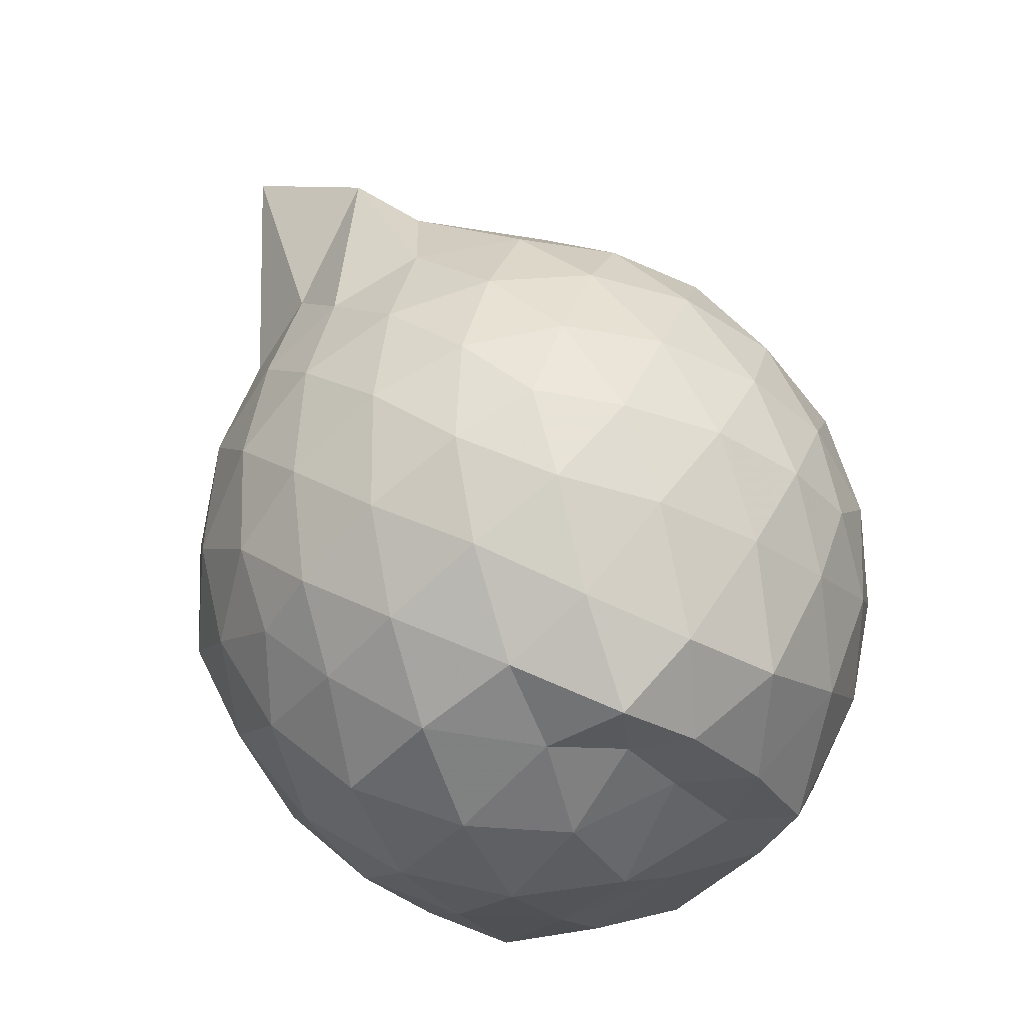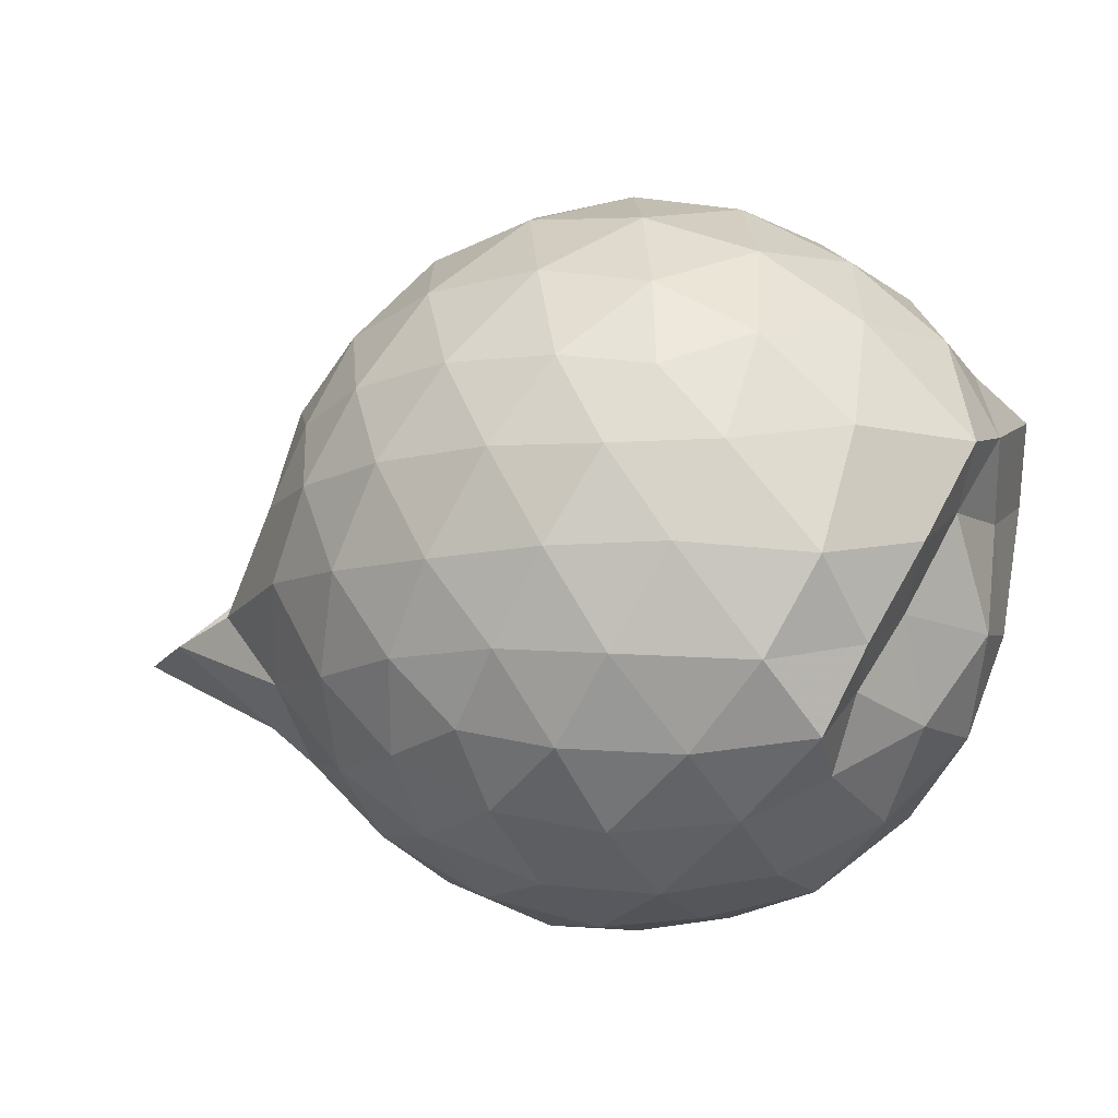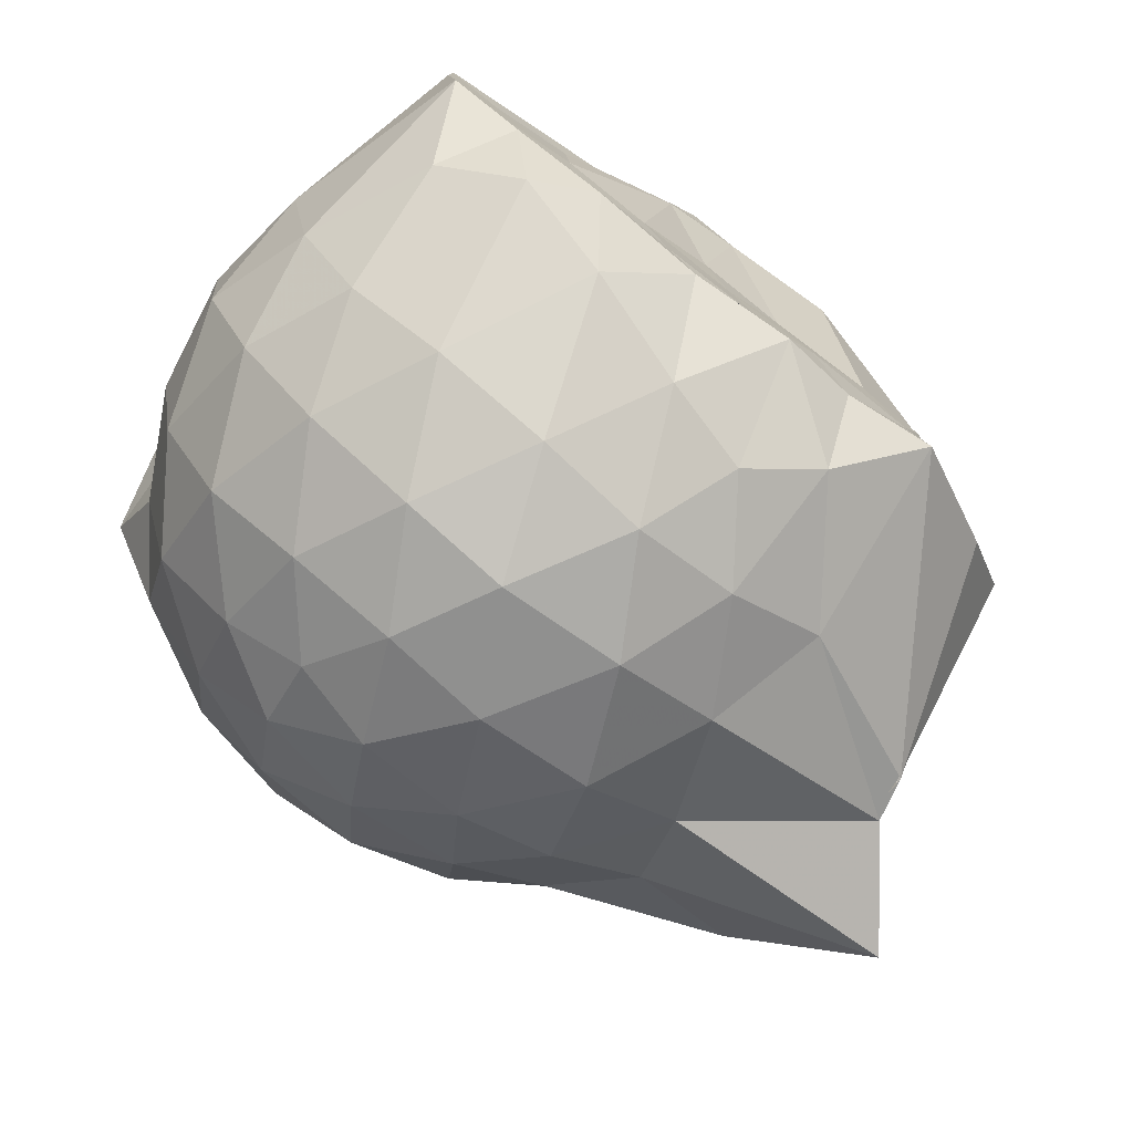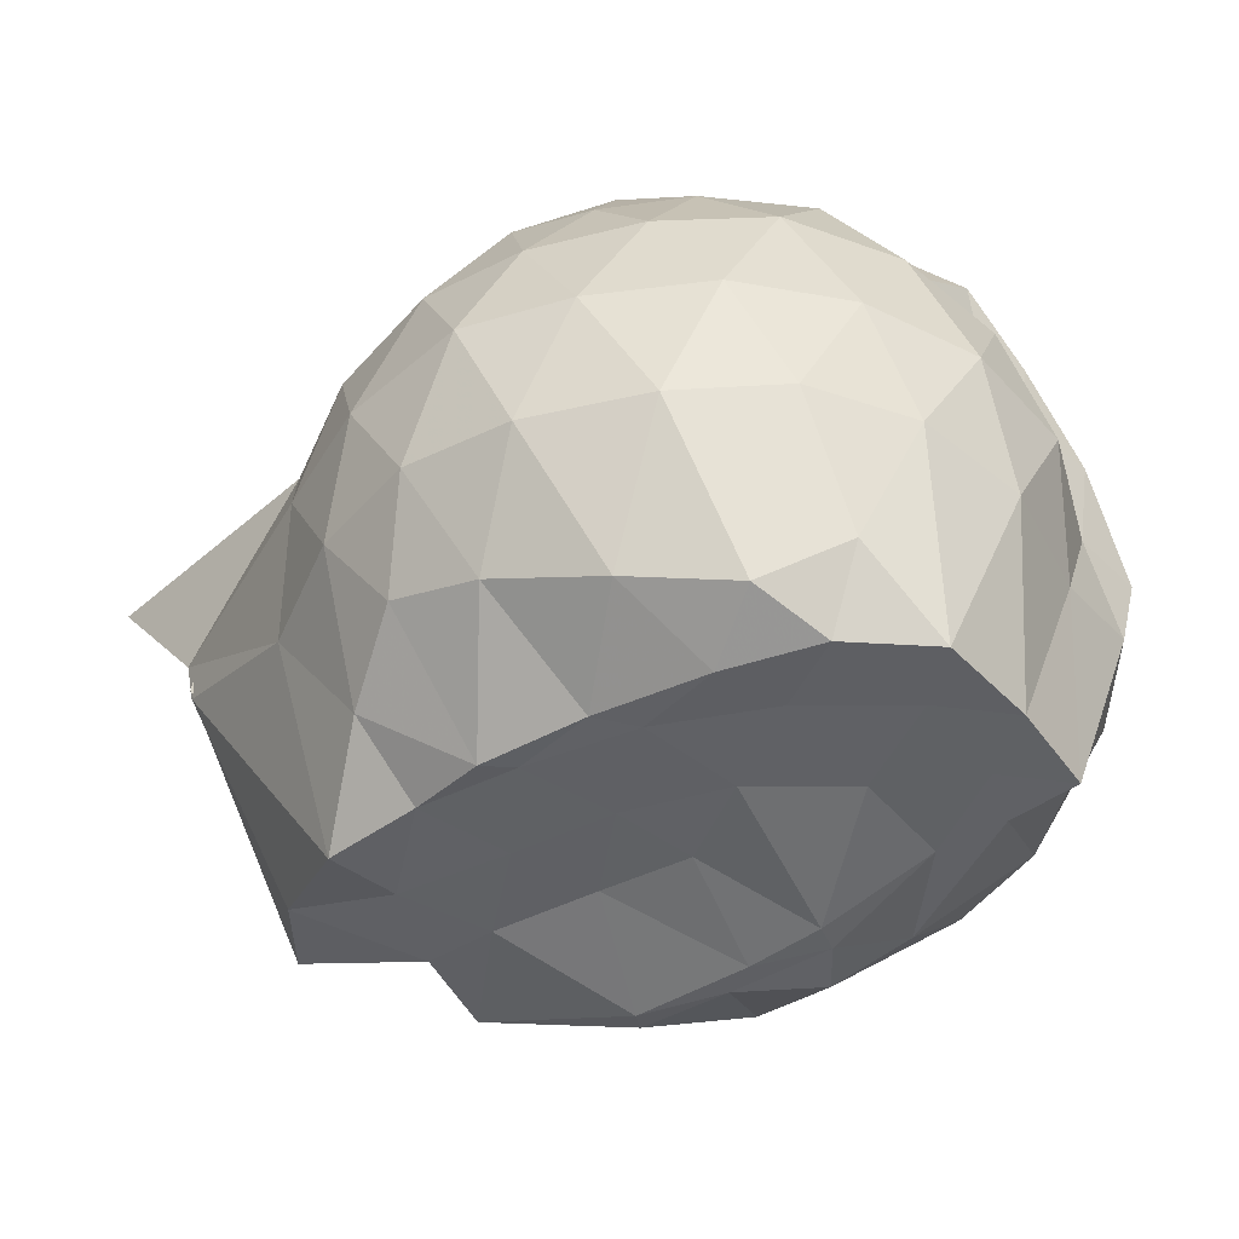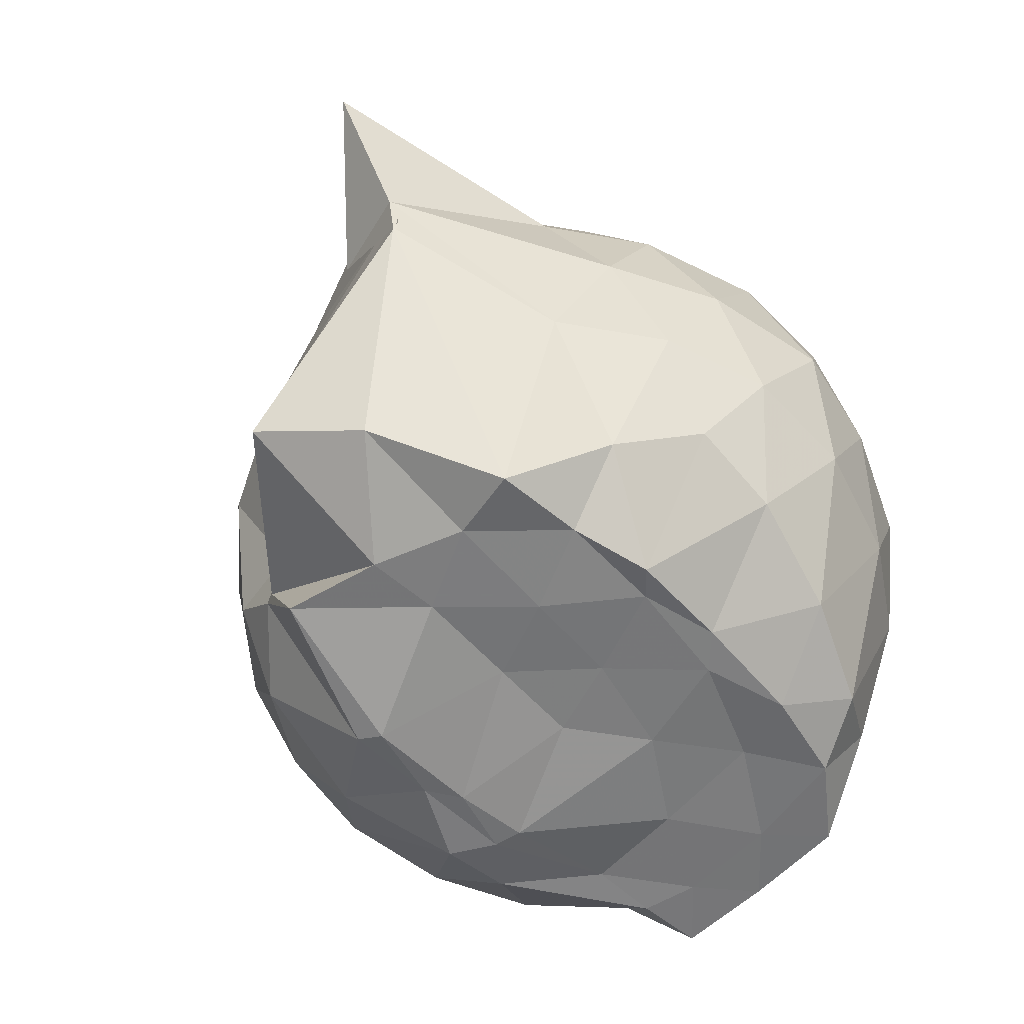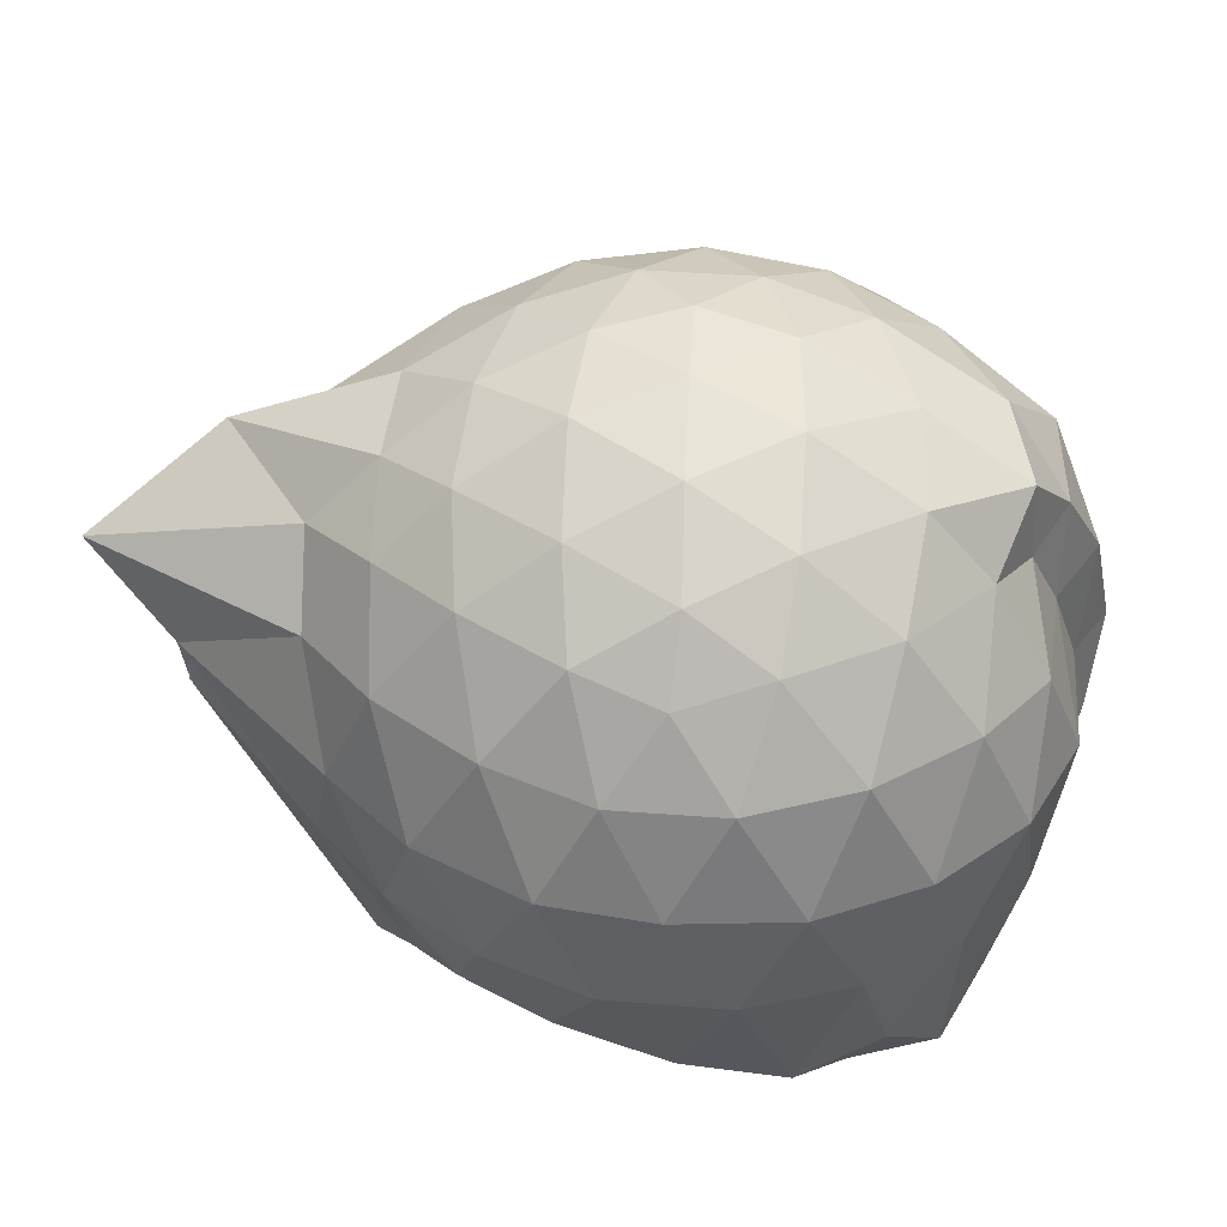
<metadata>
{"format":"obj","ext":"obj","renderer":"f3d","projection":"perspective","resolution":1024,"background":"white","views":[{"elev":59.3,"azim":76.0,"up":"+Z"},{"elev":26.3,"azim":26.7,"up":"+Y"},{"elev":-78.2,"azim":142.9,"up":"+Y"},{"elev":-45.3,"azim":33.5,"up":"+Z"},{"elev":-57.2,"azim":-45.7,"up":"+Z"},{"elev":38.2,"azim":22.4,"up":"+Z"}]}
</metadata>
<code>
v -2.397 -0.3386 0.3099
v -2.397 -0.3447 -1.439
v -1.599 -0.2876 -0.1874
v -1.561 -0.1255 -0.1352
v -1.664 0.1079 -0.08109
v -1.922 0.3228 -0.1184
v -2.12 0.4499 -0.1711
v -2.351 0.4503 -0.115
v -2.629 0.3889 -0.0893
v -2.891 0.2652 -0.1127
v -3.075 0.1115 -0.1694
v -3.157 -0.1078 -0.1126
v -3.293 -0.4429 -0.09106
v -3.467 -0.5807 -0.111
v -3.147 -0.8166 -0.1681
v -2.91 -0.955 -0.1139
v -2.653 -1.071 -0.09198
v -2.367 -1.132 -0.1143
v -2.145 -1.116 -0.1742
v -1.949 -0.9866 -0.1215
v -1.74 -0.7865 -0.1004
v -1.628 -0.4926 -0.1278
v -1.56 -0.1634 -0.3812
v -1.515 0.04821 -0.3609
v -1.699 0.3085 -0.3541
v -1.955 0.4839 -0.378
v -2.228 0.5657 -0.3735
v -2.517 0.5534 -0.3497
v -2.816 0.4456 -0.3437
v -3.048 0.2796 -0.3684
v -3.221 0.03715 -0.377
v -3.303 -0.2492 -0.3392
v -3.521 -0.8106 -0.3344
v -3.743 -0.8319 -0.3619
v -3.093 -0.9666 -0.3682
v -2.842 -1.129 -0.3454
v -2.533 -1.232 -0.3496
v -2.254 -1.236 -0.3792
v -1.977 -1.151 -0.3803
v -1.739 -0.9847 -0.3549
v -1.566 -0.7278 -0.356
v -1.491 -0.4539 -0.3841
v -1.532 -0.00491 -0.6495
v -1.501 0.1858 -0.6579
v -1.798 0.4412 -0.6548
v -2.074 0.5745 -0.6532
v -2.38 0.6157 -0.6439
v -2.689 0.5618 -0.6429
v -2.963 0.4099 -0.6408
v -3.174 0.1788 -0.652
v -3.308 -0.08569 -0.6401
v -3.497 -0.8033 -0.6249
v -3.459 -0.5688 -0.601
v -3.529 -0.8091 -0.6359
v -2.984 -1.099 -0.6423
v -2.71 -1.24 -0.6441
v -2.381 -1.303 -0.6404
v -2.103 -1.241 -0.654
v -1.817 -1.111 -0.6581
v -1.602 -0.8956 -0.6592
v -1.464 -0.6239 -0.6604
v -1.433 -0.3203 -0.66
v -1.512 0.1013 -0.8939
v -1.675 0.3138 -0.9252
v -1.946 0.4711 -0.9514
v -2.246 0.5639 -0.9511
v -2.534 0.563 -0.9212
v -2.813 0.4657 -0.9162
v -3.059 0.2371 -0.9988
v -3.104 0.01827 -1.017
v -3.348 -0.2436 -0.9774
v -3.502 -0.8176 -0.7342
v -3.505 -0.8052 -0.7514
v -3.084 -0.9824 -0.9371
v -2.828 -1.149 -0.9159
v -2.554 -1.238 -0.9194
v -2.264 -1.237 -0.95
v -1.961 -1.141 -0.9571
v -1.721 -0.9824 -0.9347
v -1.556 -0.7534 -0.9382
v -1.478 -0.4763 -0.9599
v -1.521 -0.1605 -0.9424
v -1.67 0.1391 -1.161
v -1.879 0.2905 -1.226
v -2.132 0.405 -1.222
v -2.411 0.4551 -1.196
v -2.652 0.4437 -1.129
v -2.896 0.2761 -1.2
v -3.078 0.0983 -1.126
v -3.096 0.06098 -1.137
v -3.507 -0.3287 -1.235
v -3.341 -0.5685 -1.31
v -3.056 -0.775 -1.44
v -2.858 -0.9621 -1.26
v -2.666 -1.109 -1.15
v -2.429 -1.107 -1.217
v -2.146 -1.036 -1.309
v -1.893 -0.9223 -1.37
v -1.702 -0.8124 -1.258
v -1.624 -0.6023 -1.438
v -1.596 -0.3285 -1.424
v -1.597 -0.082 -1.427
v -1.604 -0.3049 0.01899
v -1.731 -0.1031 0.08186
v -1.964 0.1403 0.07423
v -2.164 0.3168 0.01536
v -2.432 0.2789 0.0743
v -2.727 0.1784 0.07661
v -2.97 0.04249 0.01865
v -3.034 -0.21 0.07806
v -3.045 -0.4986 0.07474
v -2.982 -0.7446 0.01427
v -2.749 -0.8668 0.06948
v -2.452 -0.959 0.07362
v -2.165 -0.9986 0.0111
v -1.976 -0.8089 0.07188
v -1.778 -0.5525 0.06642
v -1.868 -0.3365 0.1749
v -2.051 -0.09723 0.2203
v -2.235 0.1153 0.1816
v -2.515 0.03812 0.224
v -2.794 -0.0739 0.1841
v -2.817 -0.3495 0.2187
v -2.804 -0.6229 0.1786
v -2.536 -0.723 0.2203
v -2.241 -0.7947 0.1806
v -2.051 -0.5748 0.2162
v -2.152 -0.3368 0.2849
v -2.314 -0.12 0.2796
v -2.586 -0.2097 0.285
v -2.59 -0.4755 0.2797
v -2.325 -0.5554 0.2819
v -1.776 -0.07266 -1.438
v -2.13 0.1437 -1.451
v -2.338 0.1334 -1.506
v -2.608 0.2656 -1.392
v -2.778 0.03047 -1.501
v -3.146 -0.09576 -1.41
v -3.096 -0.3554 -1.426
v -3.013 -0.5874 -1.429
v -2.816 -0.7845 -1.419
v -2.614 -0.8415 -1.441
v -2.347 -0.8245 -1.427
v -2.054 -0.8057 -1.442
v -1.812 -0.7497 -1.44
v -1.749 -0.4716 -1.428
v -1.737 -0.2131 -1.429
v -1.953 -0.06768 -1.436
v -2.27 0.02566 -1.499
v -2.539 0.02635 -1.505
v -2.751 -0.03132 -1.518
v -2.908 -0.3722 -1.435
v -2.72 -0.5684 -1.437
v -2.552 -0.7806 -1.432
v -2.267 -0.7406 -1.432
v -1.993 -0.6232 -1.422
v -1.971 -0.3307 -1.435
v -2.256 -0.04717 -1.499
v -2.452 -0.03027 -1.508
v -2.634 -0.355 -1.432
v -2.462 -0.5467 -1.431
v -2.2 -0.4828 -1.435
f 3 23 4
f 4 23 24
f 4 24 5
f 5 24 25
f 5 25 6
f 6 25 26
f 6 26 7
f 7 26 27
f 7 27 8
f 8 27 28
f 8 28 9
f 9 28 29
f 9 29 10
f 10 29 30
f 10 30 11
f 11 30 31
f 11 31 12
f 12 31 32
f 12 32 13
f 13 32 33
f 13 33 14
f 14 33 34
f 14 34 15
f 15 34 35
f 15 35 16
f 16 35 36
f 16 36 17
f 17 36 37
f 17 37 18
f 18 37 38
f 18 38 19
f 19 38 39
f 19 39 20
f 20 39 40
f 20 40 21
f 21 40 41
f 21 41 22
f 22 41 42
f 22 42 3
f 3 42 23
f 23 43 24
f 24 43 44
f 24 44 25
f 25 44 45
f 25 45 26
f 26 45 46
f 26 46 27
f 27 46 47
f 27 47 28
f 28 47 48
f 28 48 29
f 29 48 49
f 29 49 30
f 30 49 50
f 30 50 31
f 31 50 51
f 31 51 32
f 32 51 52
f 32 52 33
f 33 52 53
f 33 53 34
f 34 53 54
f 34 54 35
f 35 54 55
f 35 55 36
f 36 55 56
f 36 56 37
f 37 56 57
f 37 57 38
f 38 57 58
f 38 58 39
f 39 58 59
f 39 59 40
f 40 59 60
f 40 60 41
f 41 60 61
f 41 61 42
f 42 61 62
f 42 62 23
f 23 62 43
f 43 63 44
f 44 63 64
f 44 64 45
f 45 64 65
f 45 65 46
f 46 65 66
f 46 66 47
f 47 66 67
f 47 67 48
f 48 67 68
f 48 68 49
f 49 68 69
f 49 69 50
f 50 69 70
f 50 70 51
f 51 70 71
f 51 71 52
f 52 71 72
f 52 72 53
f 53 72 73
f 53 73 54
f 54 73 74
f 54 74 55
f 55 74 75
f 55 75 56
f 56 75 76
f 56 76 57
f 57 76 77
f 57 77 58
f 58 77 78
f 58 78 59
f 59 78 79
f 59 79 60
f 60 79 80
f 60 80 61
f 61 80 81
f 61 81 62
f 62 81 82
f 62 82 43
f 43 82 63
f 63 83 64
f 64 83 84
f 64 84 65
f 65 84 85
f 65 85 66
f 66 85 86
f 66 86 67
f 67 86 87
f 67 87 68
f 68 87 88
f 68 88 69
f 69 88 89
f 69 89 70
f 70 89 90
f 70 90 71
f 71 90 91
f 71 91 72
f 72 91 92
f 72 92 73
f 73 92 93
f 73 93 74
f 74 93 94
f 74 94 75
f 75 94 95
f 75 95 76
f 76 95 96
f 76 96 77
f 77 96 97
f 77 97 78
f 78 97 98
f 78 98 79
f 79 98 99
f 79 99 80
f 80 99 100
f 80 100 81
f 81 100 101
f 81 101 82
f 82 101 102
f 82 102 63
f 63 102 83
f 103 104 118
f 104 119 118
f 104 105 119
f 105 120 119
f 105 106 120
f 106 107 120
f 107 121 120
f 107 108 121
f 108 122 121
f 108 109 122
f 109 110 122
f 110 123 122
f 110 111 123
f 111 124 123
f 111 112 124
f 112 113 124
f 113 125 124
f 113 114 125
f 114 126 125
f 114 115 126
f 115 116 126
f 116 127 126
f 116 117 127
f 117 118 127
f 117 103 118
f 118 119 128
f 119 129 128
f 119 120 129
f 120 121 129
f 121 130 129
f 121 122 130
f 122 123 130
f 123 131 130
f 123 124 131
f 124 125 131
f 125 132 131
f 125 126 132
f 126 127 132
f 127 128 132
f 127 118 128
f 133 148 134
f 134 148 149
f 134 149 135
f 135 149 150
f 135 150 136
f 136 150 137
f 137 150 151
f 137 151 138
f 138 151 152
f 138 152 139
f 139 152 140
f 140 152 153
f 140 153 141
f 141 153 154
f 141 154 142
f 142 154 143
f 143 154 155
f 143 155 144
f 144 155 156
f 144 156 145
f 145 156 146
f 146 156 157
f 146 157 147
f 147 157 148
f 147 148 133
f 148 158 149
f 149 158 159
f 149 159 150
f 150 159 151
f 151 159 160
f 151 160 152
f 152 160 153
f 153 160 161
f 153 161 154
f 154 161 155
f 155 161 162
f 155 162 156
f 156 162 157
f 157 162 158
f 157 158 148
f 3 4 103
f 103 4 104
f 4 5 104
f 104 5 105
f 5 6 105
f 105 6 106
f 6 7 106
f 7 8 106
f 106 8 107
f 8 9 107
f 107 9 108
f 9 10 108
f 108 10 109
f 10 11 109
f 11 12 109
f 109 12 110
f 12 13 110
f 110 13 111
f 13 14 111
f 111 14 112
f 14 15 112
f 15 16 112
f 112 16 113
f 16 17 113
f 113 17 114
f 17 18 114
f 114 18 115
f 18 19 115
f 19 20 115
f 115 20 116
f 20 21 116
f 116 21 117
f 21 22 117
f 117 22 103
f 22 3 103
f 83 133 84
f 84 133 134
f 84 134 85
f 85 134 135
f 85 135 86
f 86 135 136
f 86 136 87
f 87 136 88
f 88 136 137
f 88 137 89
f 89 137 138
f 89 138 90
f 90 138 139
f 90 139 91
f 91 139 92
f 92 139 140
f 92 140 93
f 93 140 141
f 93 141 94
f 94 141 142
f 94 142 95
f 95 142 96
f 96 142 143
f 96 143 97
f 97 143 144
f 97 144 98
f 98 144 145
f 98 145 99
f 99 145 100
f 100 145 146
f 100 146 101
f 101 146 147
f 101 147 102
f 102 147 133
f 102 133 83
f 128 129 1
f 129 130 1
f 130 131 1
f 131 132 1
f 132 128 1
f 159 158 2
f 160 159 2
f 161 160 2
f 162 161 2
f 158 162 2

</code>
